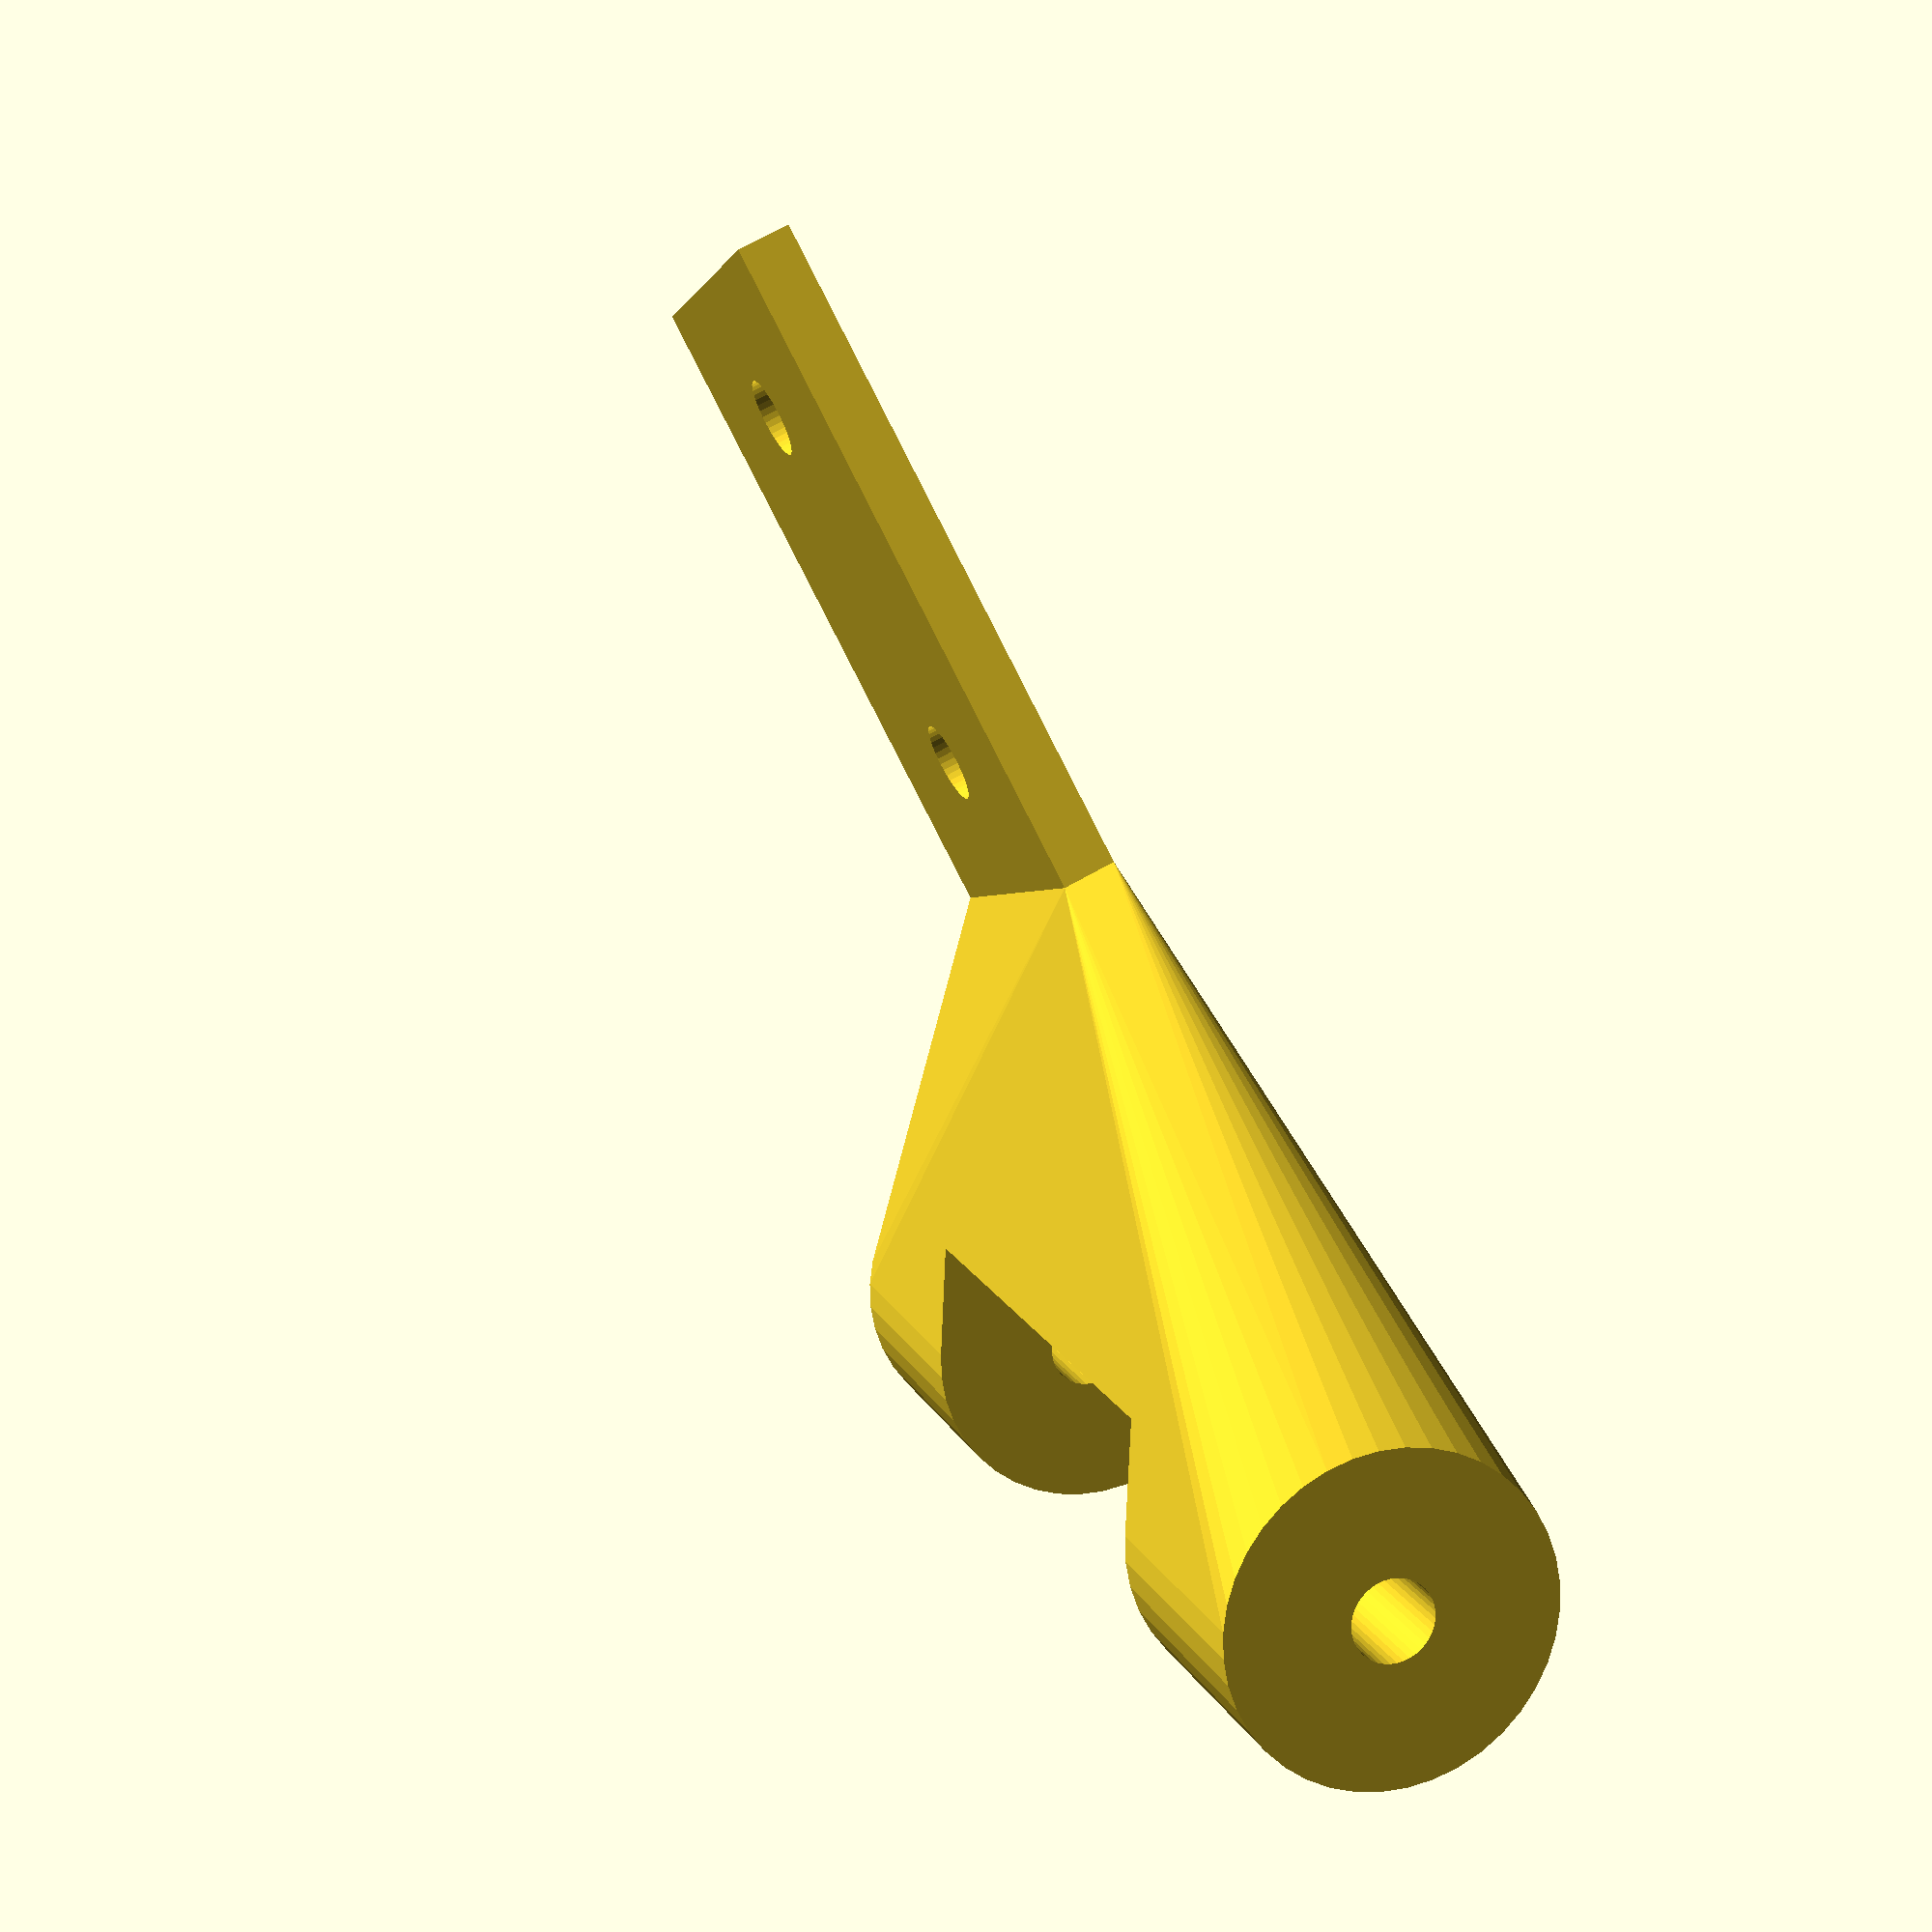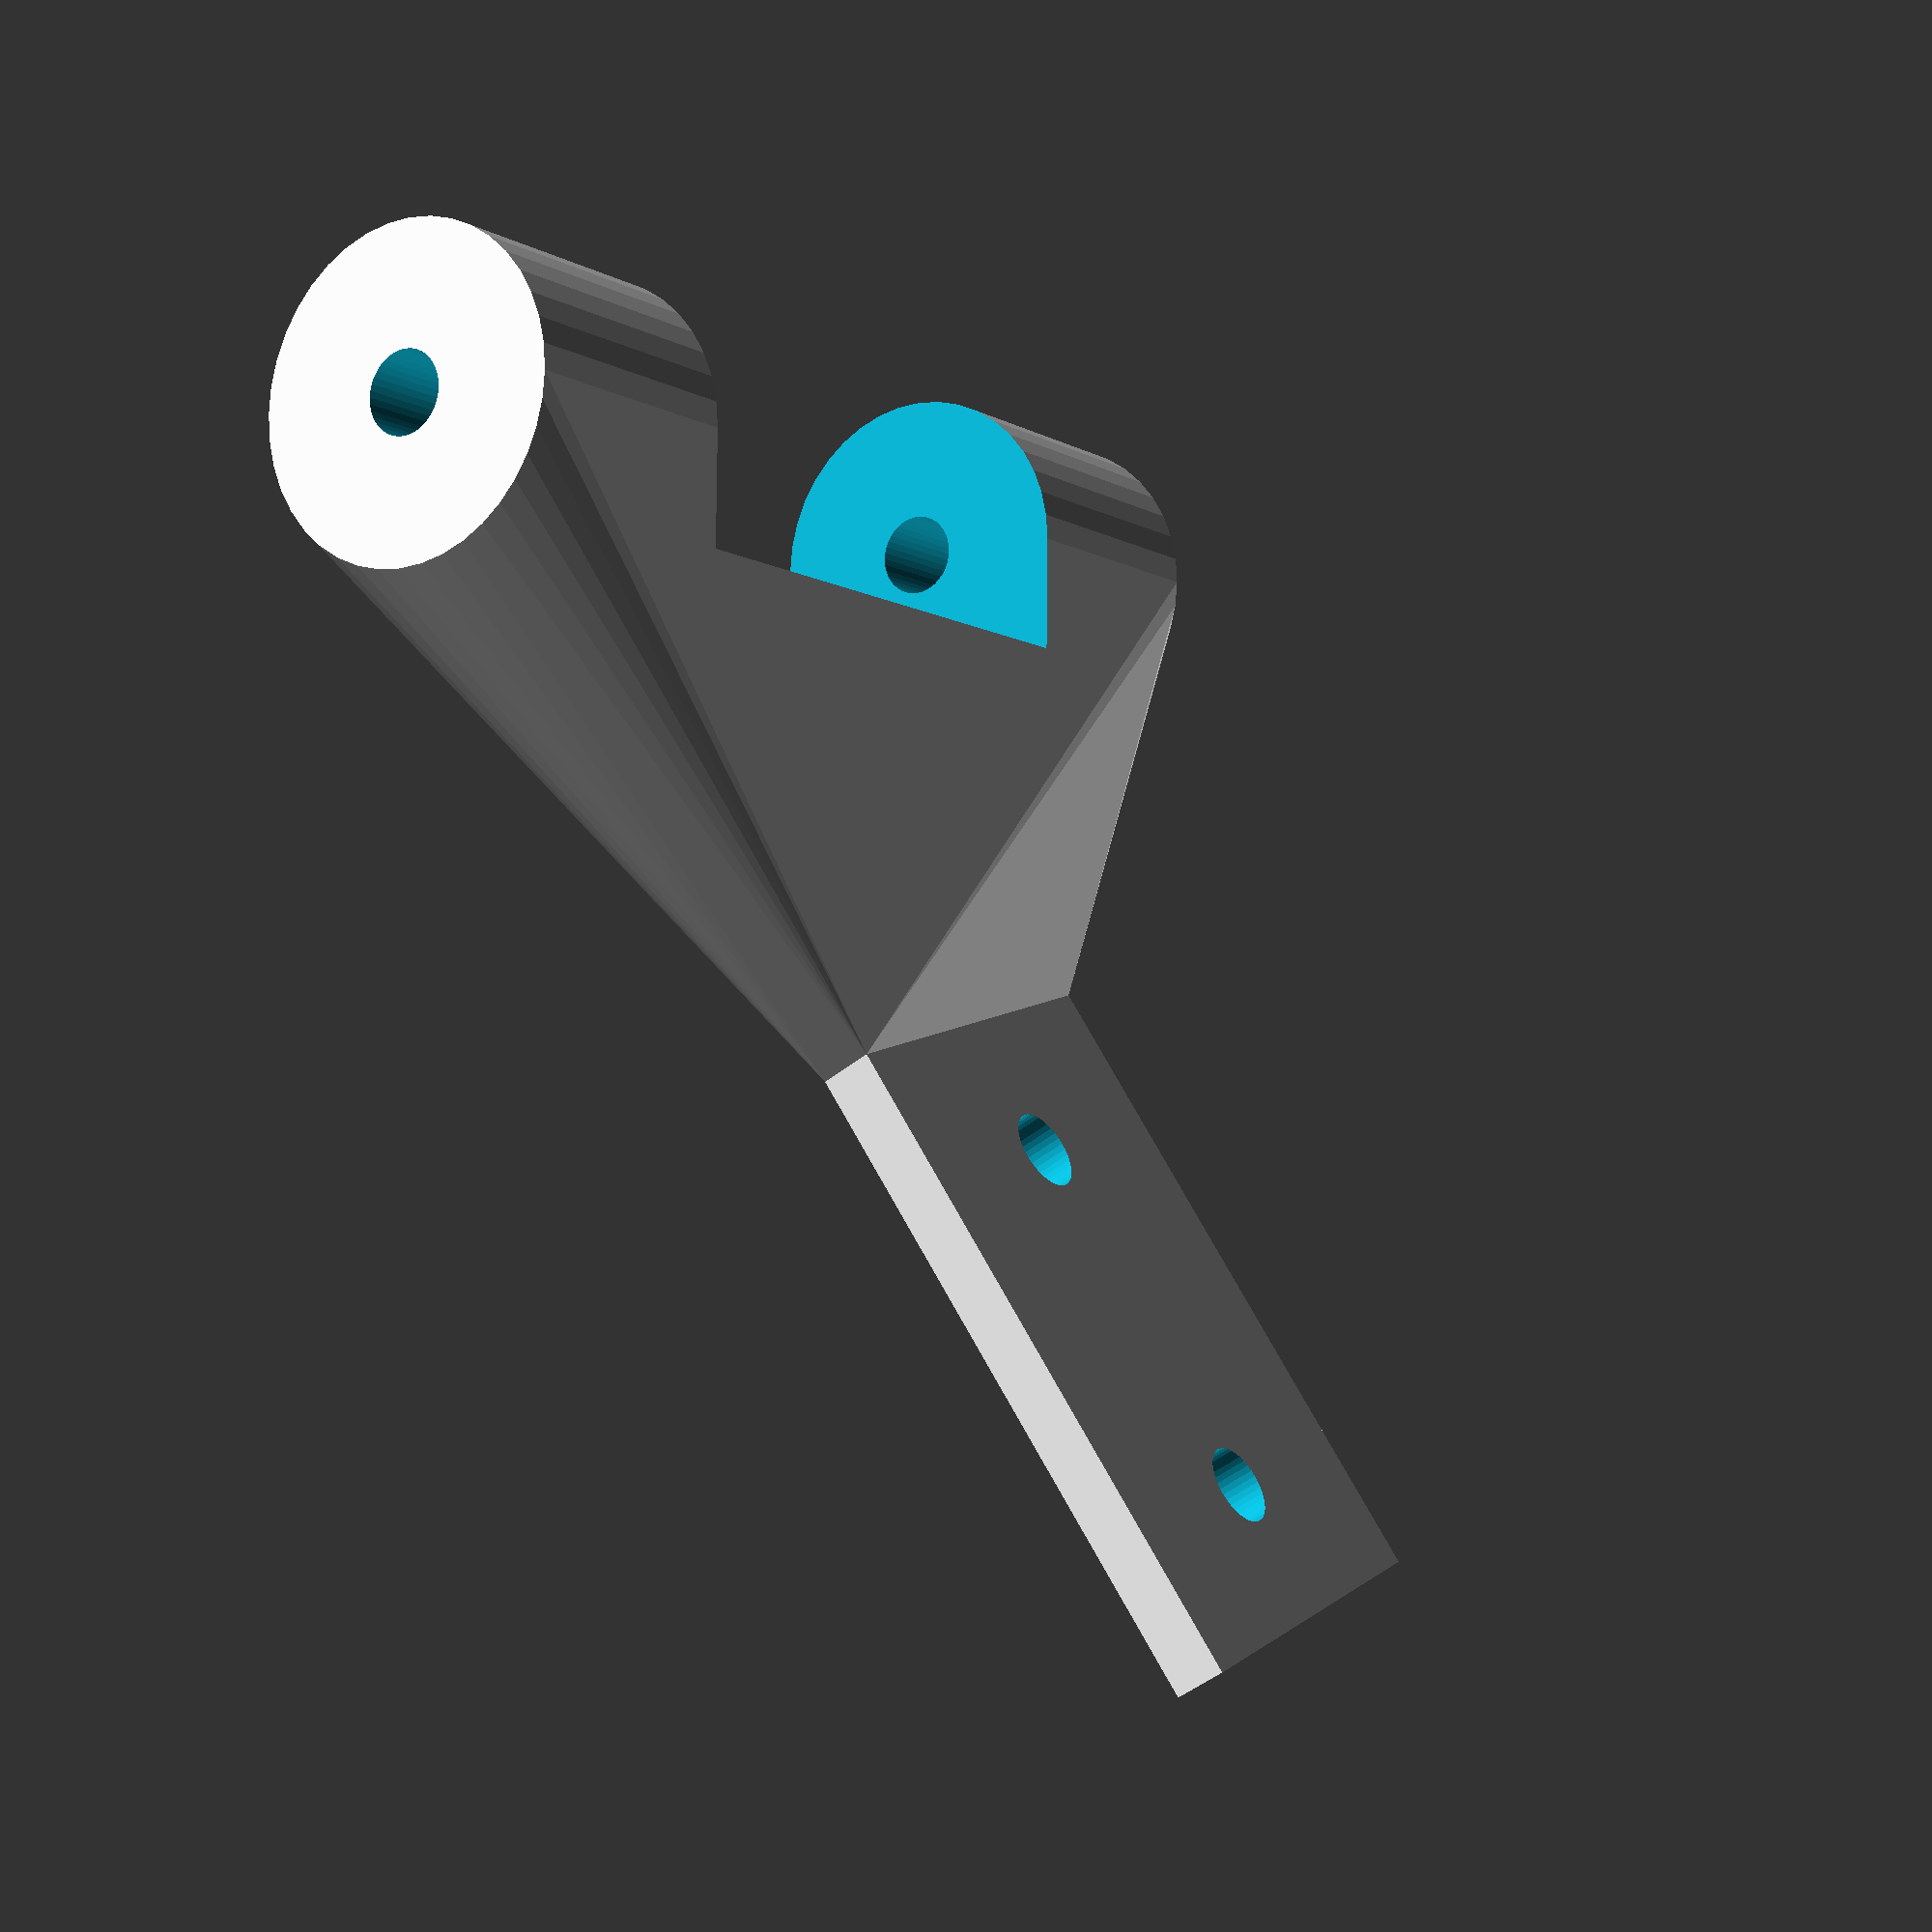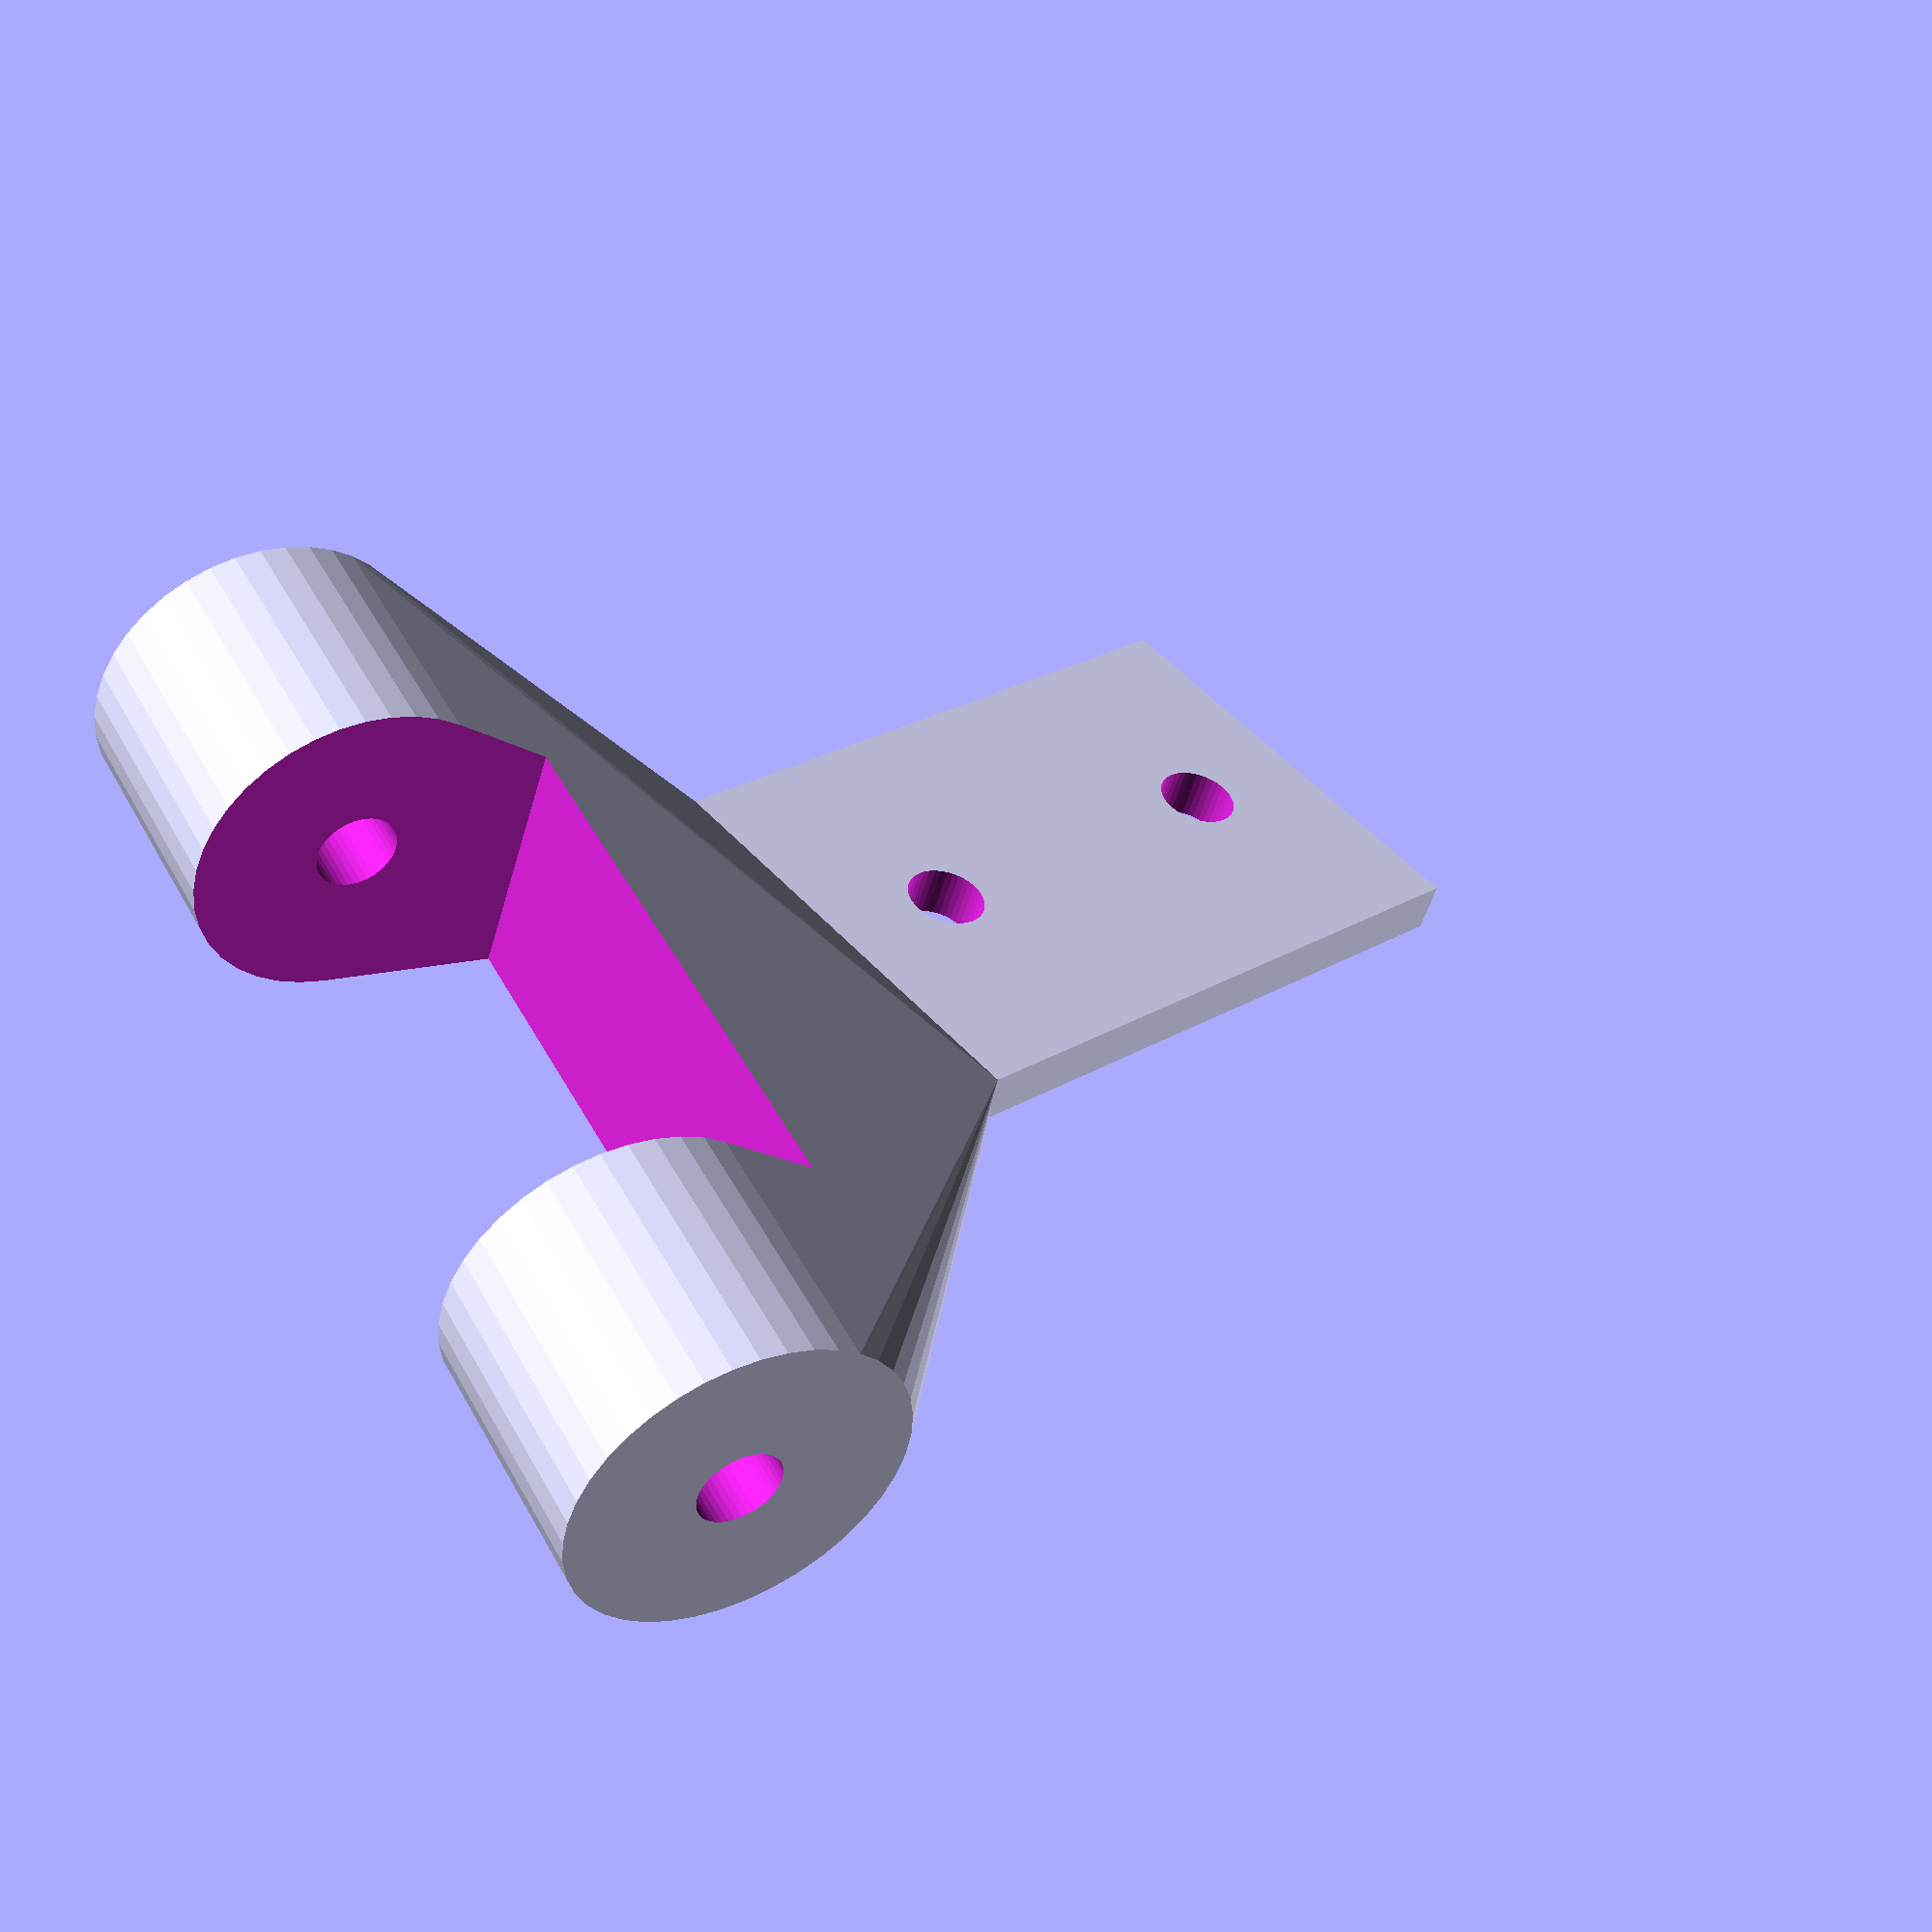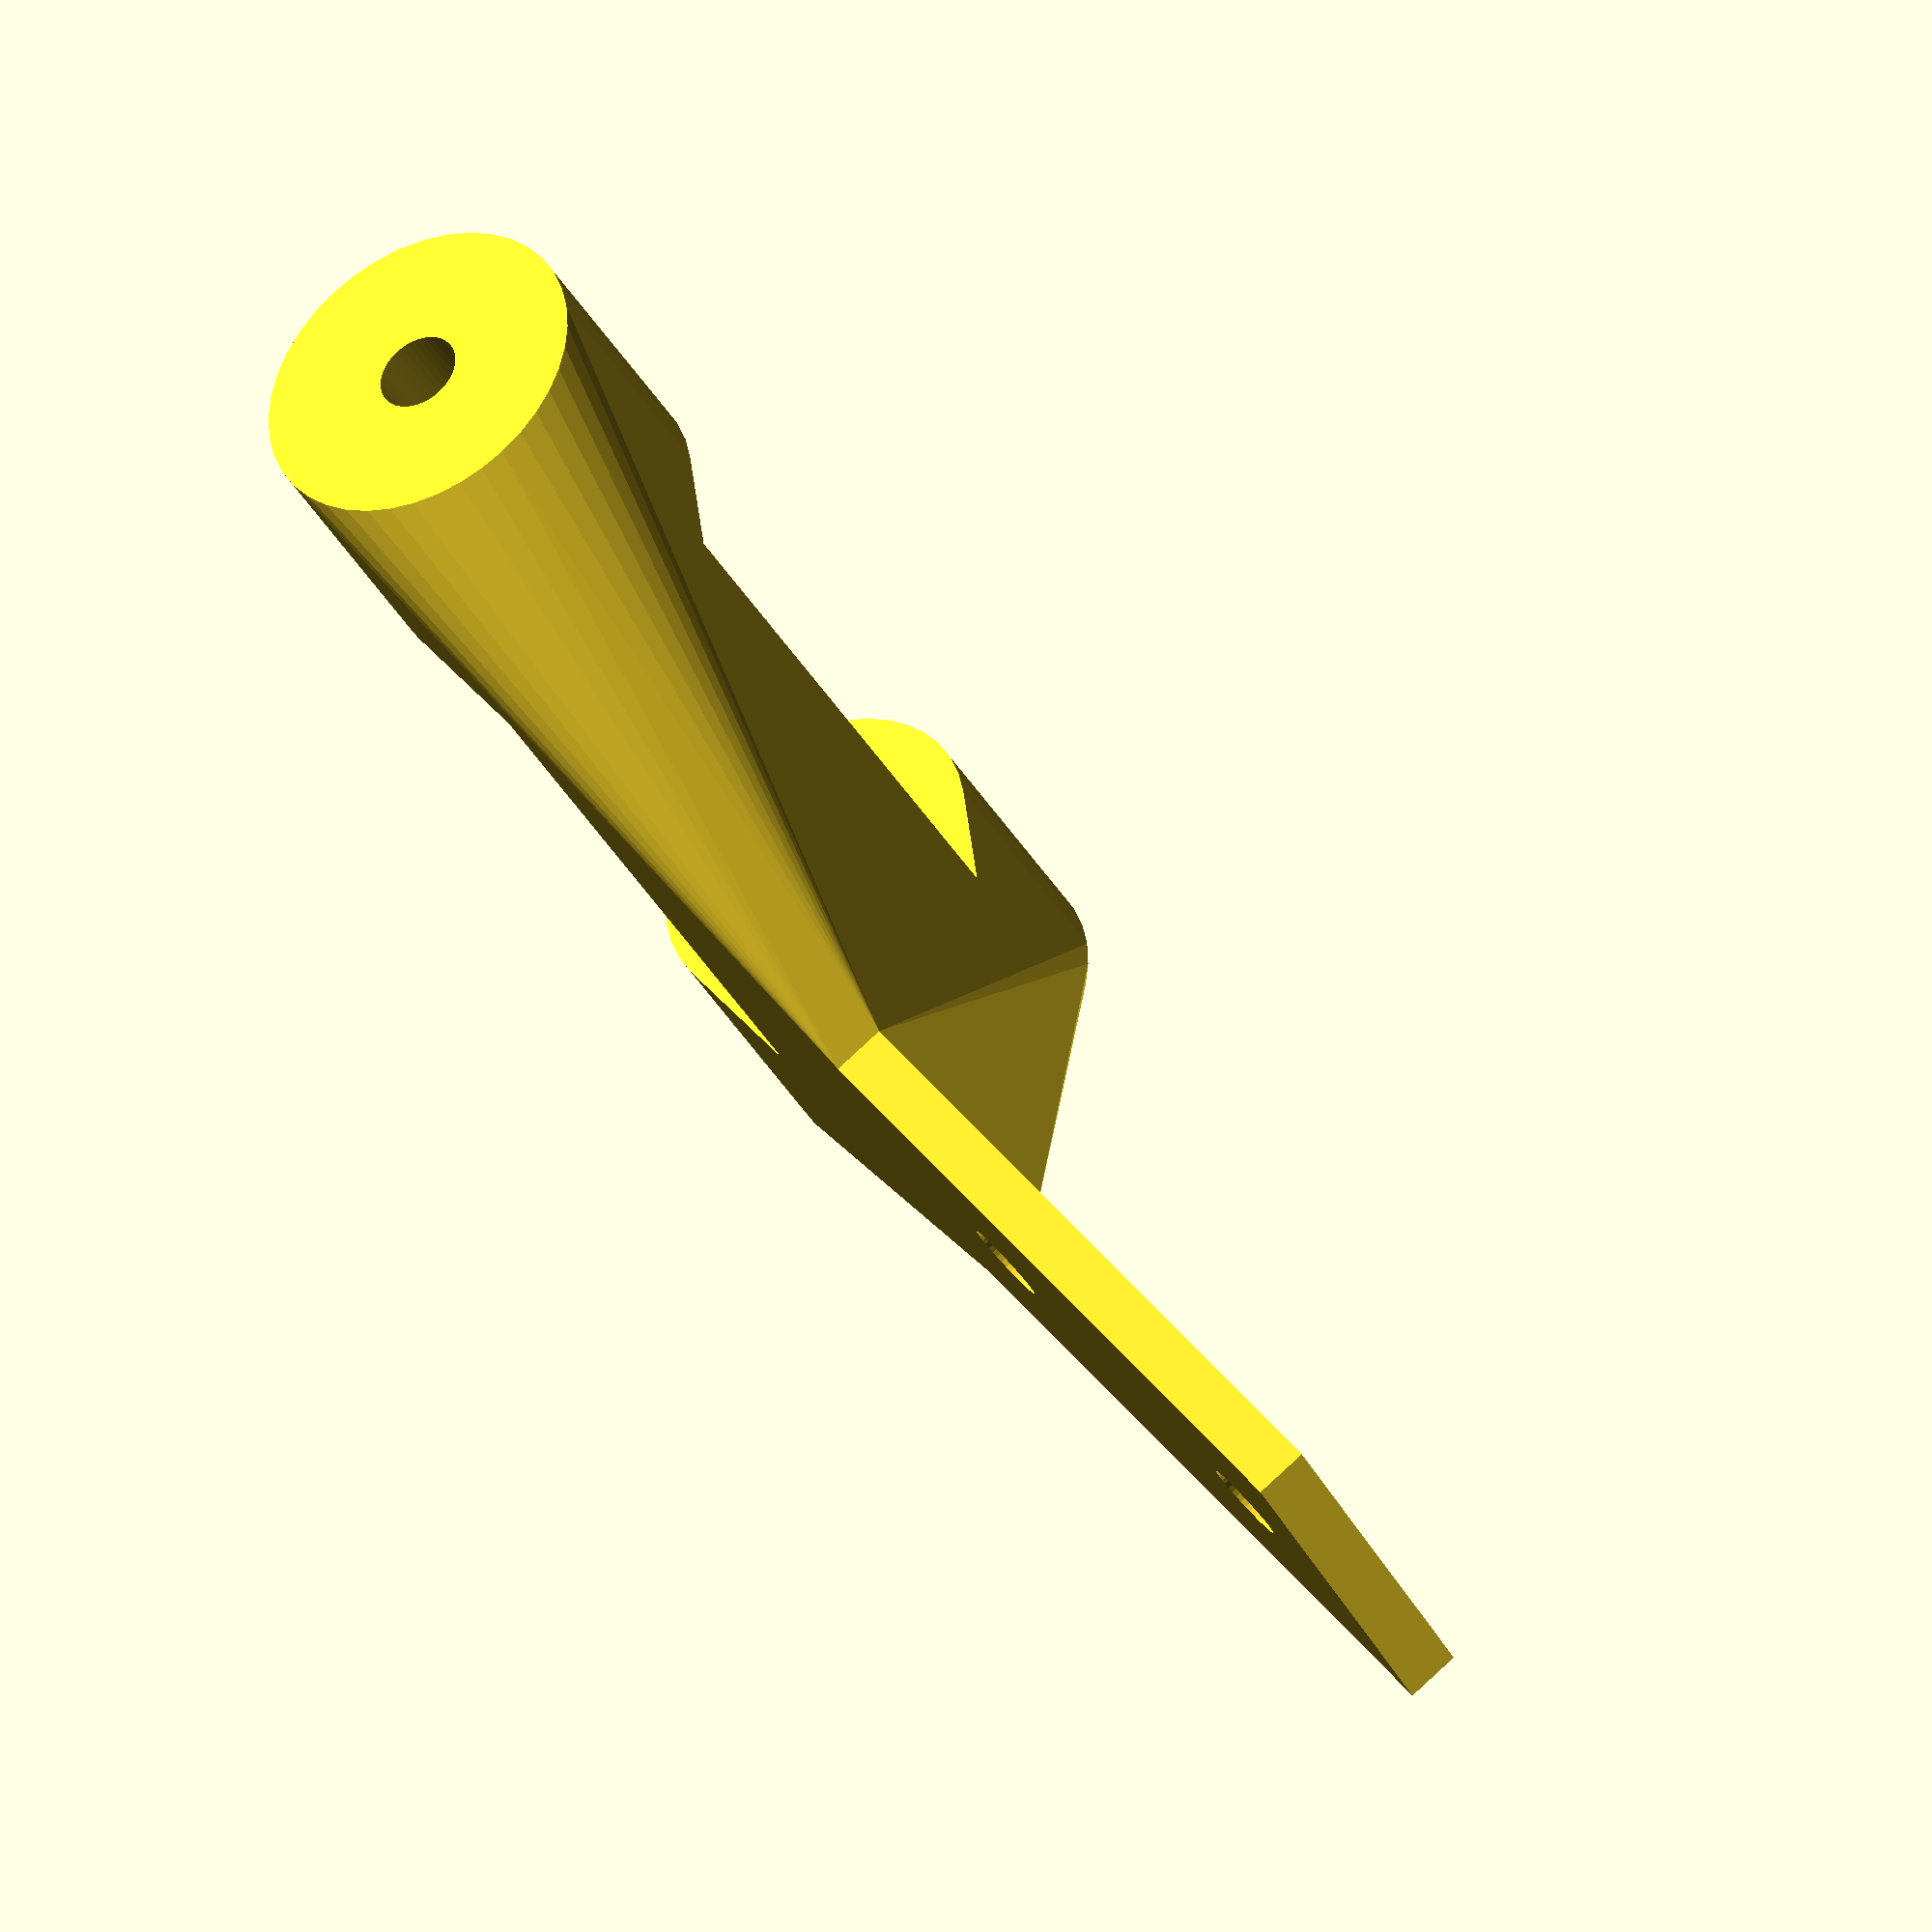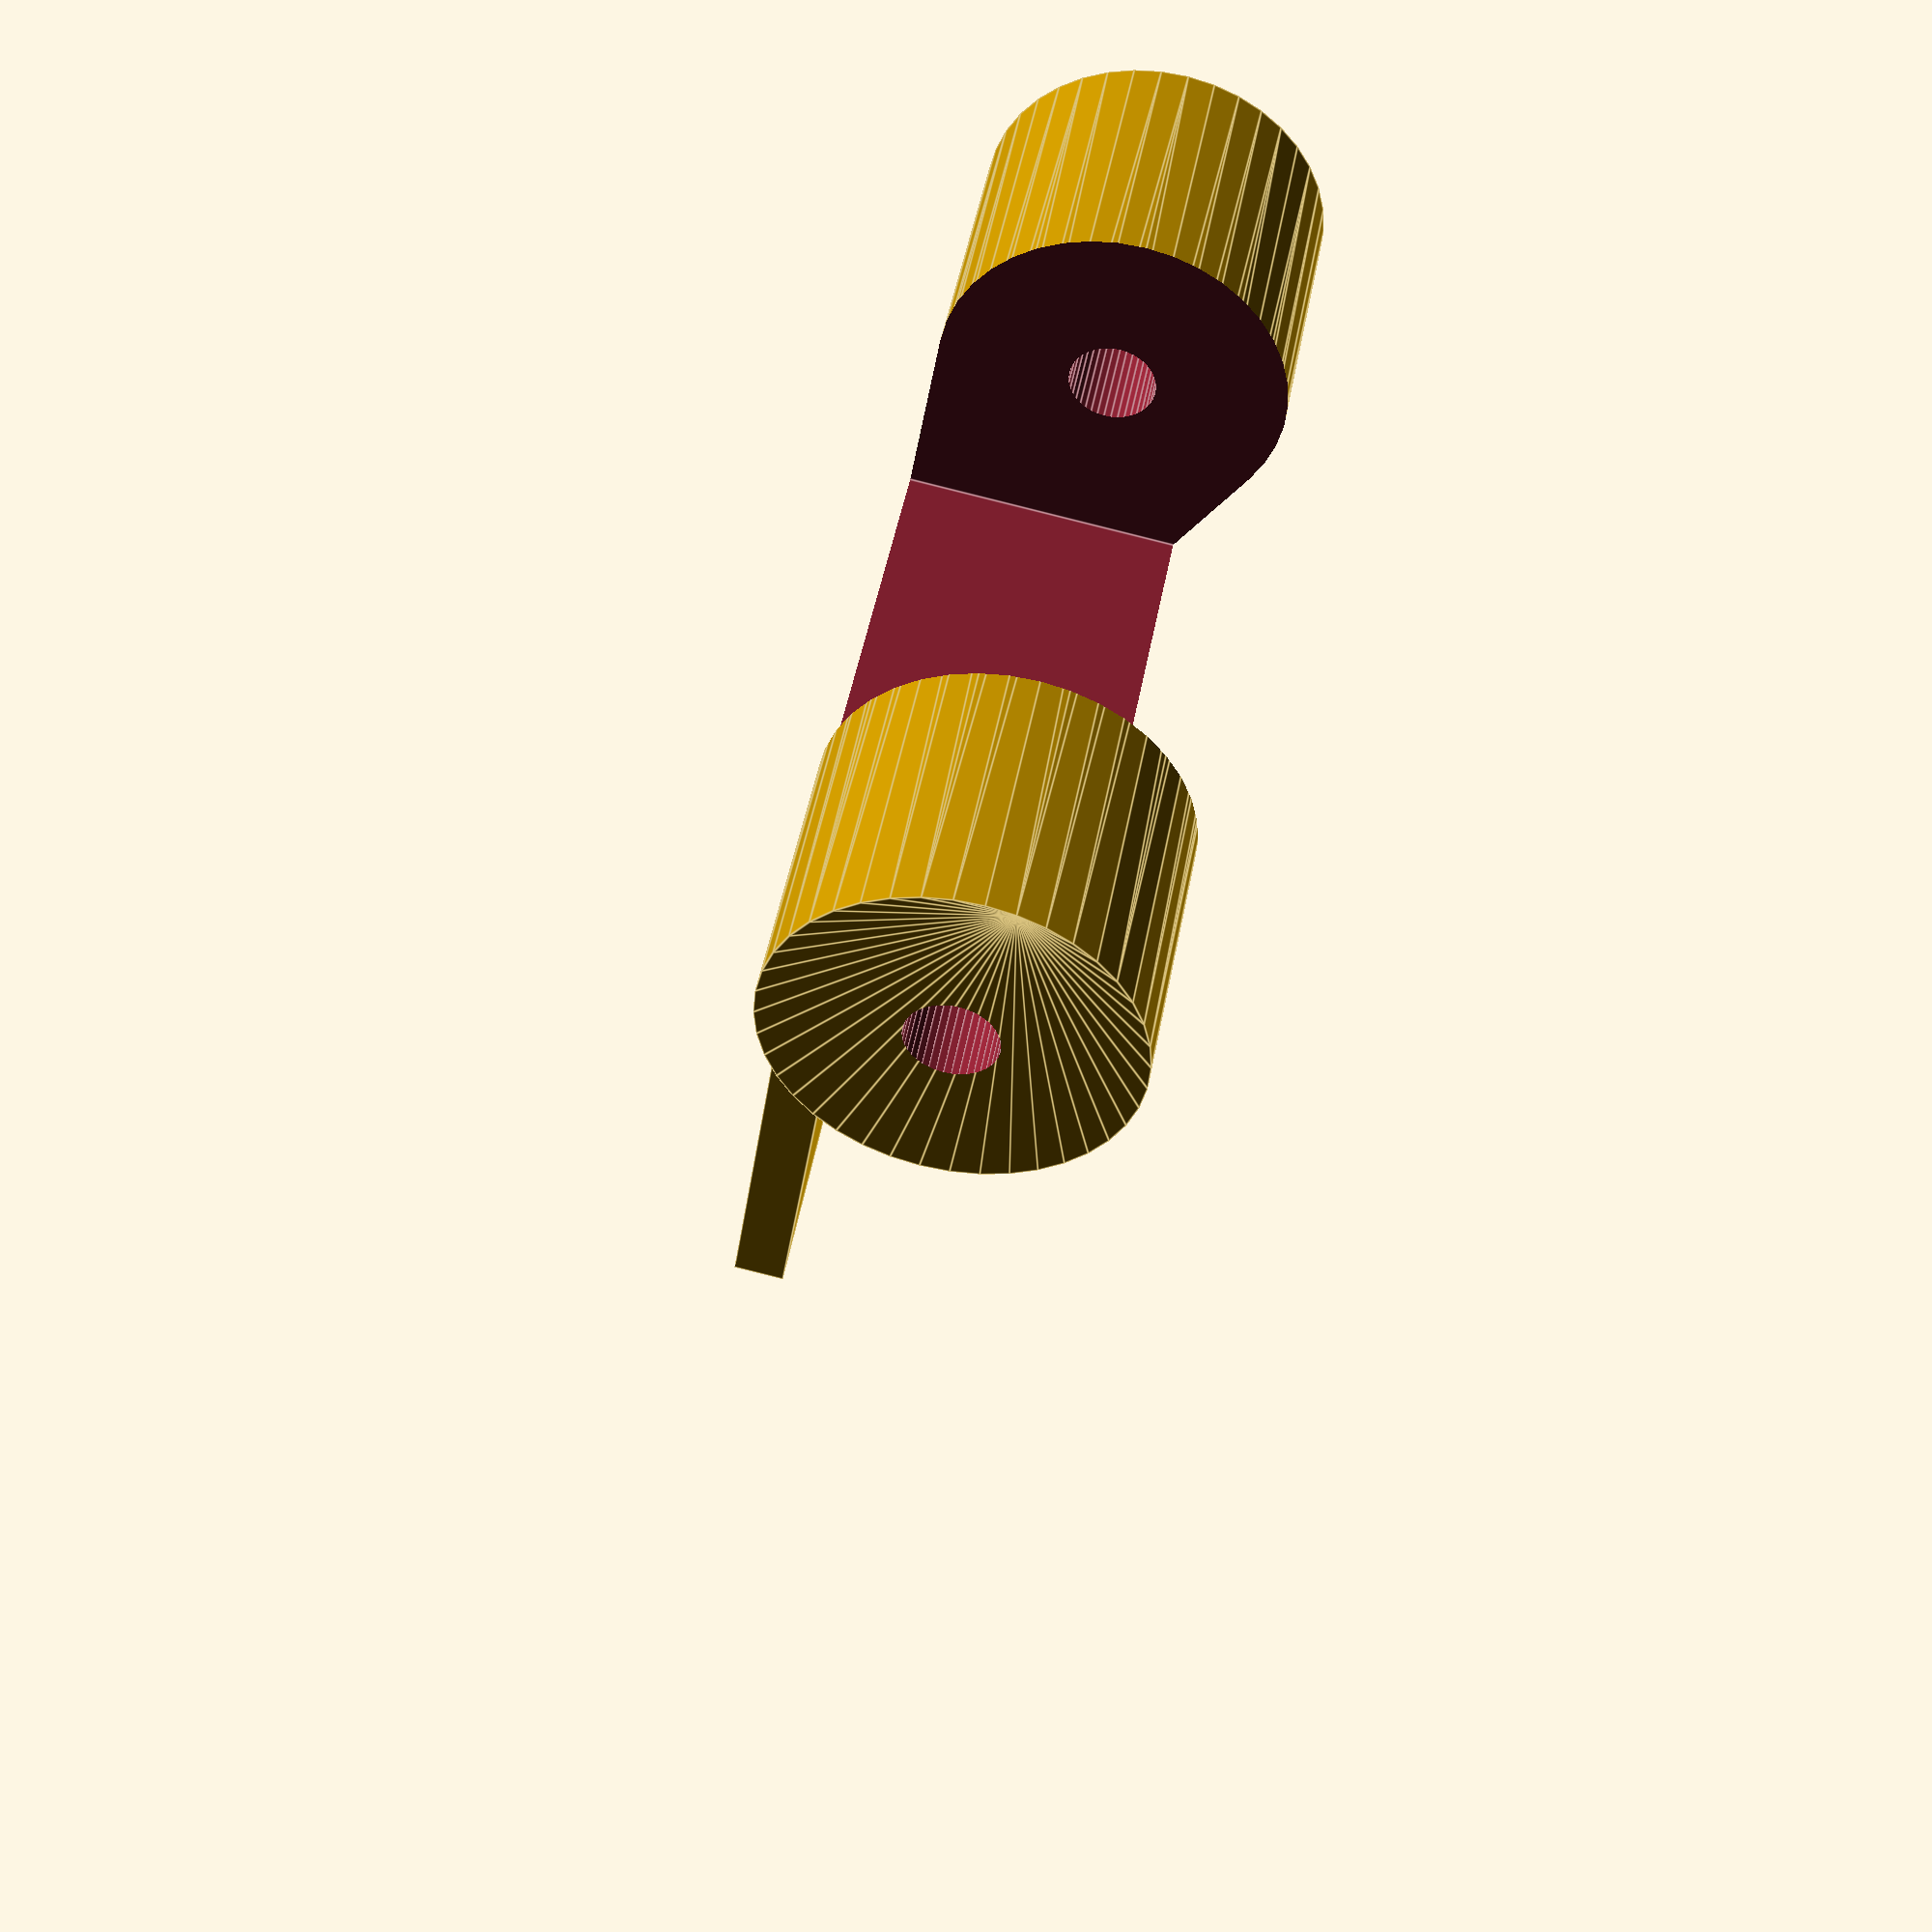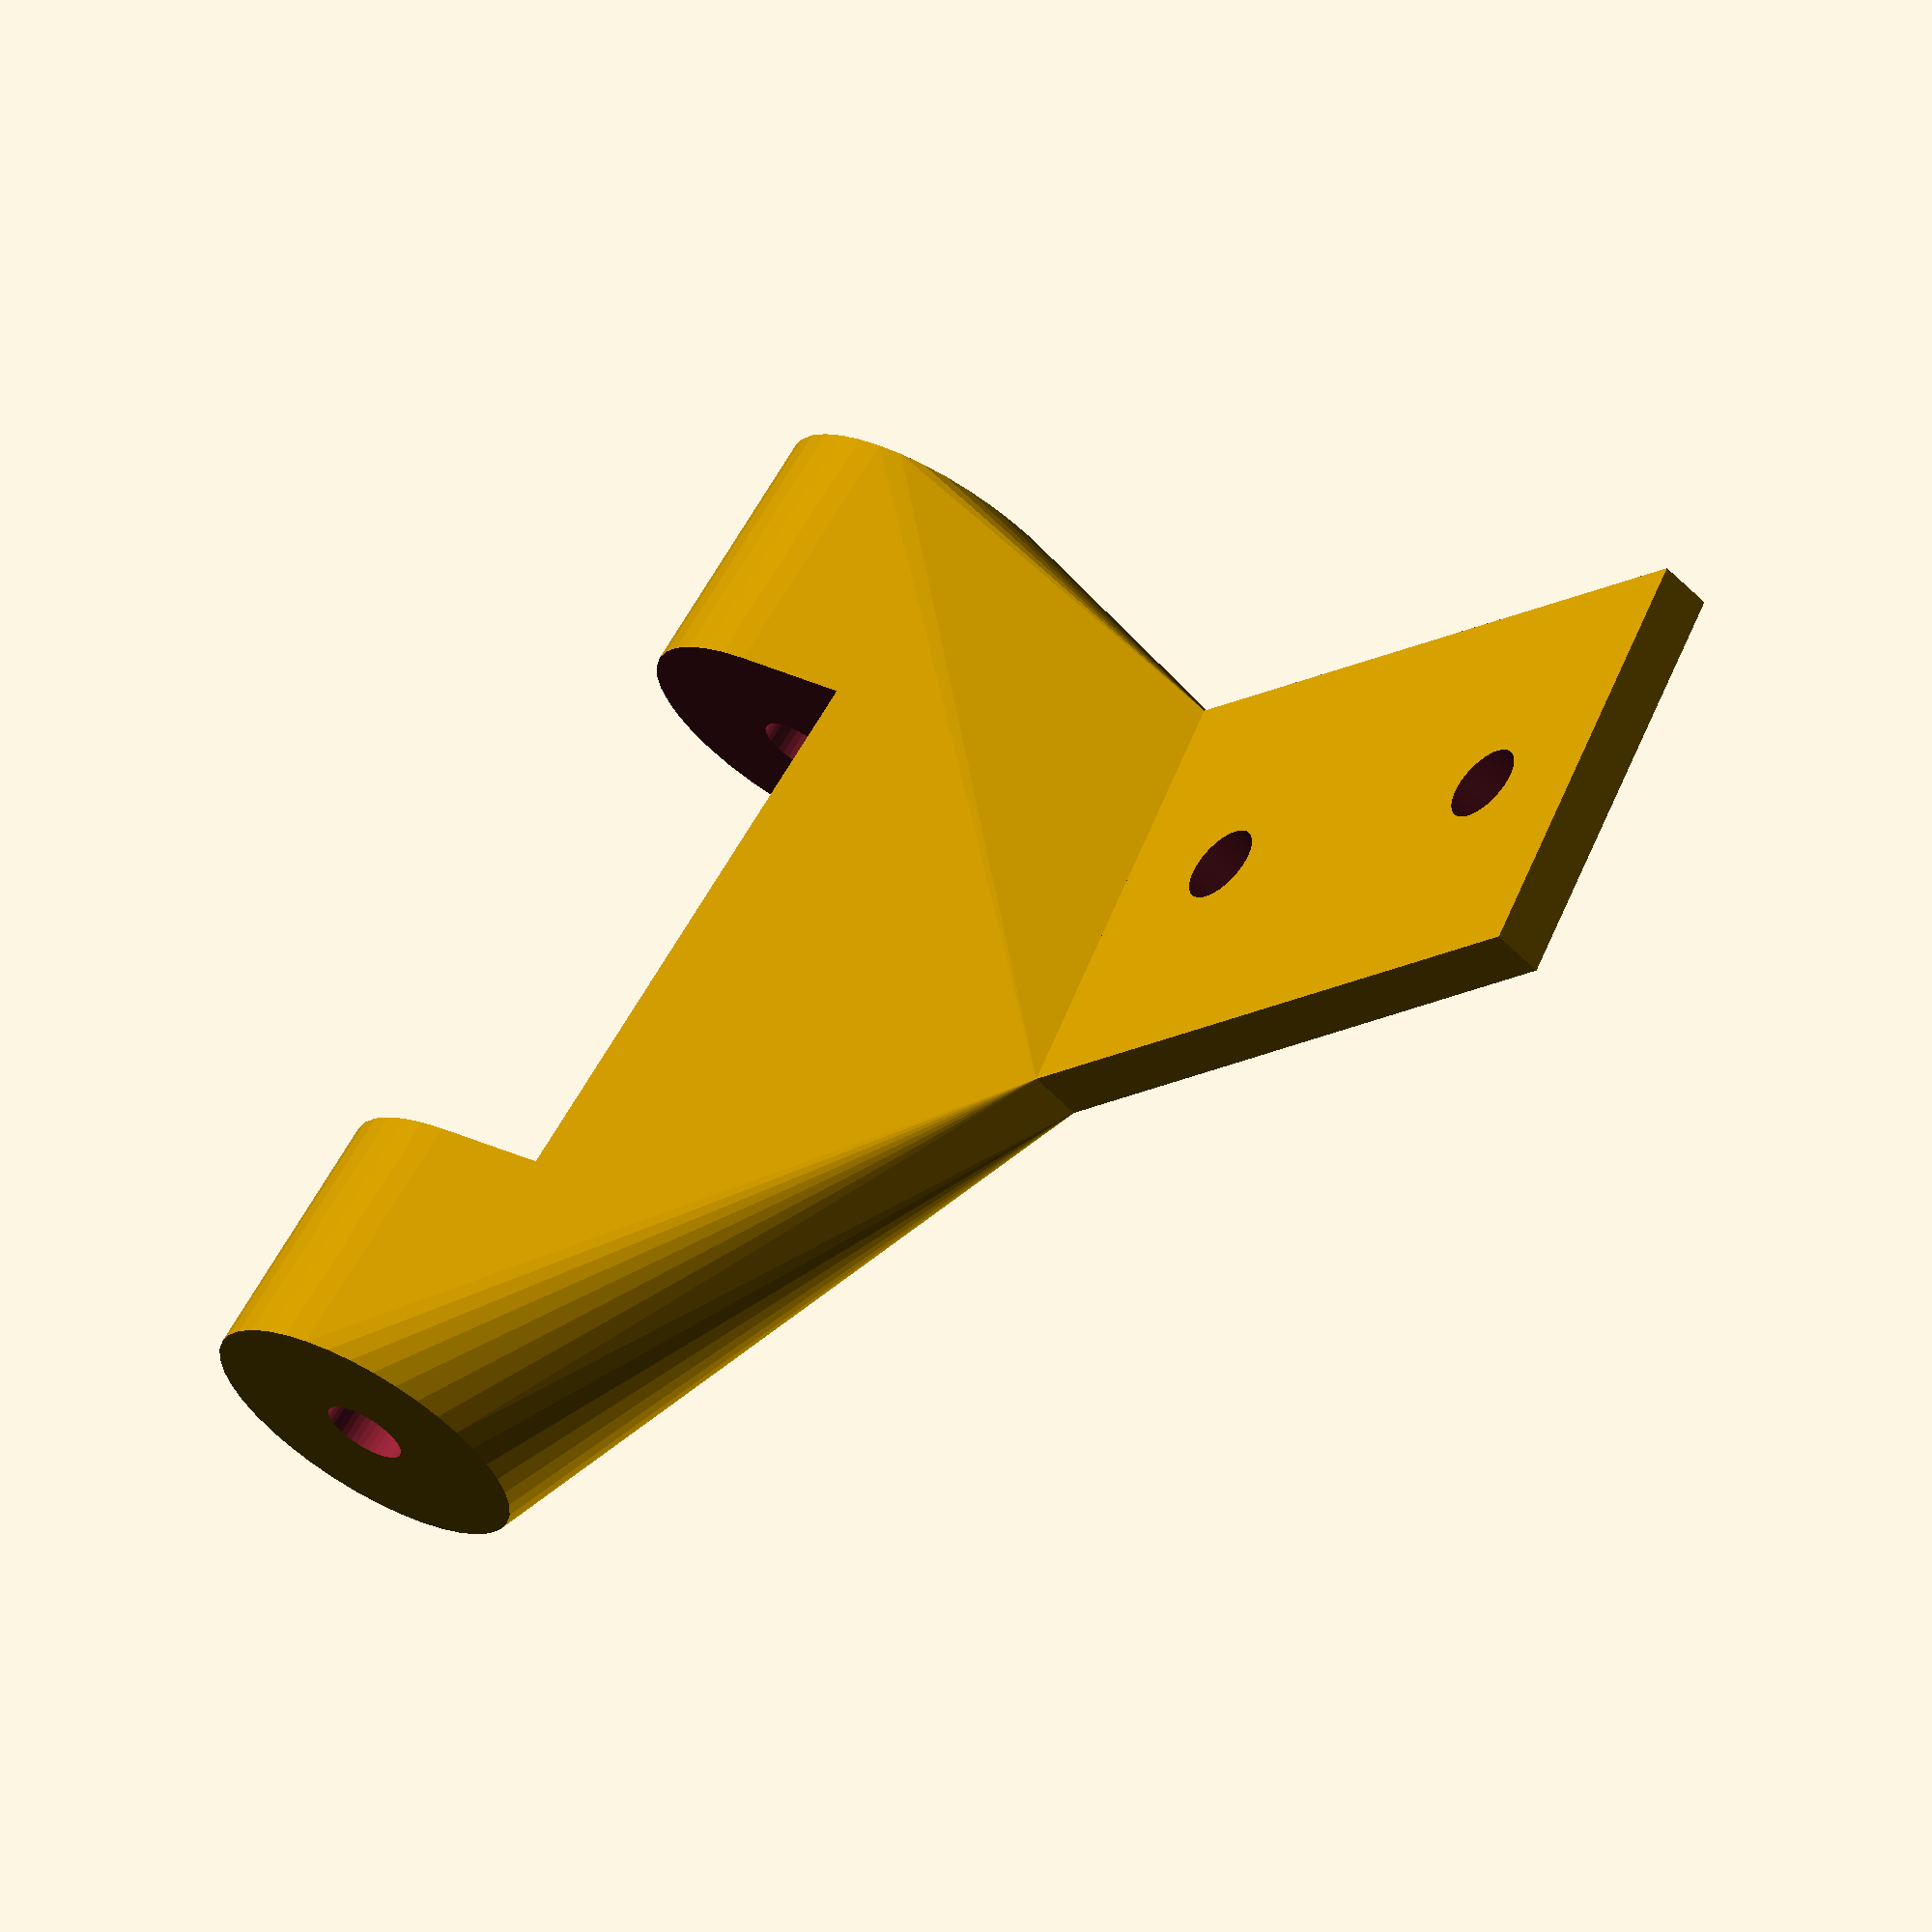
<openscad>
d=20;
delta=15;

inner_l=20;

axToTopofDesk=4;
cylinder_r=6;
cylinder_l=2*inner_l;

ax_offset=7.5;

blade_screw_distance=(16.47+11.86)/2;

circle_fn=40;

difference()
{
    union()
    {
        hull()
        {
        translate([0,ax_offset,axToTopofDesk])
            rotate([0,90,0])
                cylinder(cylinder_l,cylinder_r,cylinder_r, center=true, $fn=circle_fn);
            
        //konec obalu
        rotate([0,0,delta])
            translate([0,-1+d+ax_offset,-1])
                cube([17,2,2], center=true);
        }

        //upevnění listu        
            rotate([0,0,delta])
                translate([0,d+ax_offset,-1])
                    difference()
                    {
                        translate([0,26/2-1,0])
                            cube([17,25+1,2], center=true,$fn=circle_fn);
                        translate([0,25/2-blade_screw_distance/2,0])
                            cylinder(h=10,d=3,center=true,$fn=circle_fn);
                        translate([0,25/2+blade_screw_distance/2,0])
                            cylinder(h=10,d=3,center=true,$fn=circle_fn);
                    }
        
    }
    translate([0,ax_offset,axToTopofDesk])
        rotate([0,90,0])
            cylinder(h=cylinder_l+2,d=3,center=true,$fn=circle_fn);
        
    translate([0,ax_offset,axToTopofDesk])
        cube([inner_l+1,2*cylinder_r+1,50],center=true);
    
}
        
        
</openscad>
<views>
elev=290.7 azim=308.1 roll=60.3 proj=p view=solid
elev=229.0 azim=326.5 roll=228.4 proj=p view=solid
elev=50.6 azim=61.3 roll=344.2 proj=p view=wireframe
elev=95.4 azim=132.9 roll=312.8 proj=o view=solid
elev=269.1 azim=223.1 roll=284.0 proj=p view=edges
elev=54.3 azim=133.1 roll=41.8 proj=o view=wireframe
</views>
